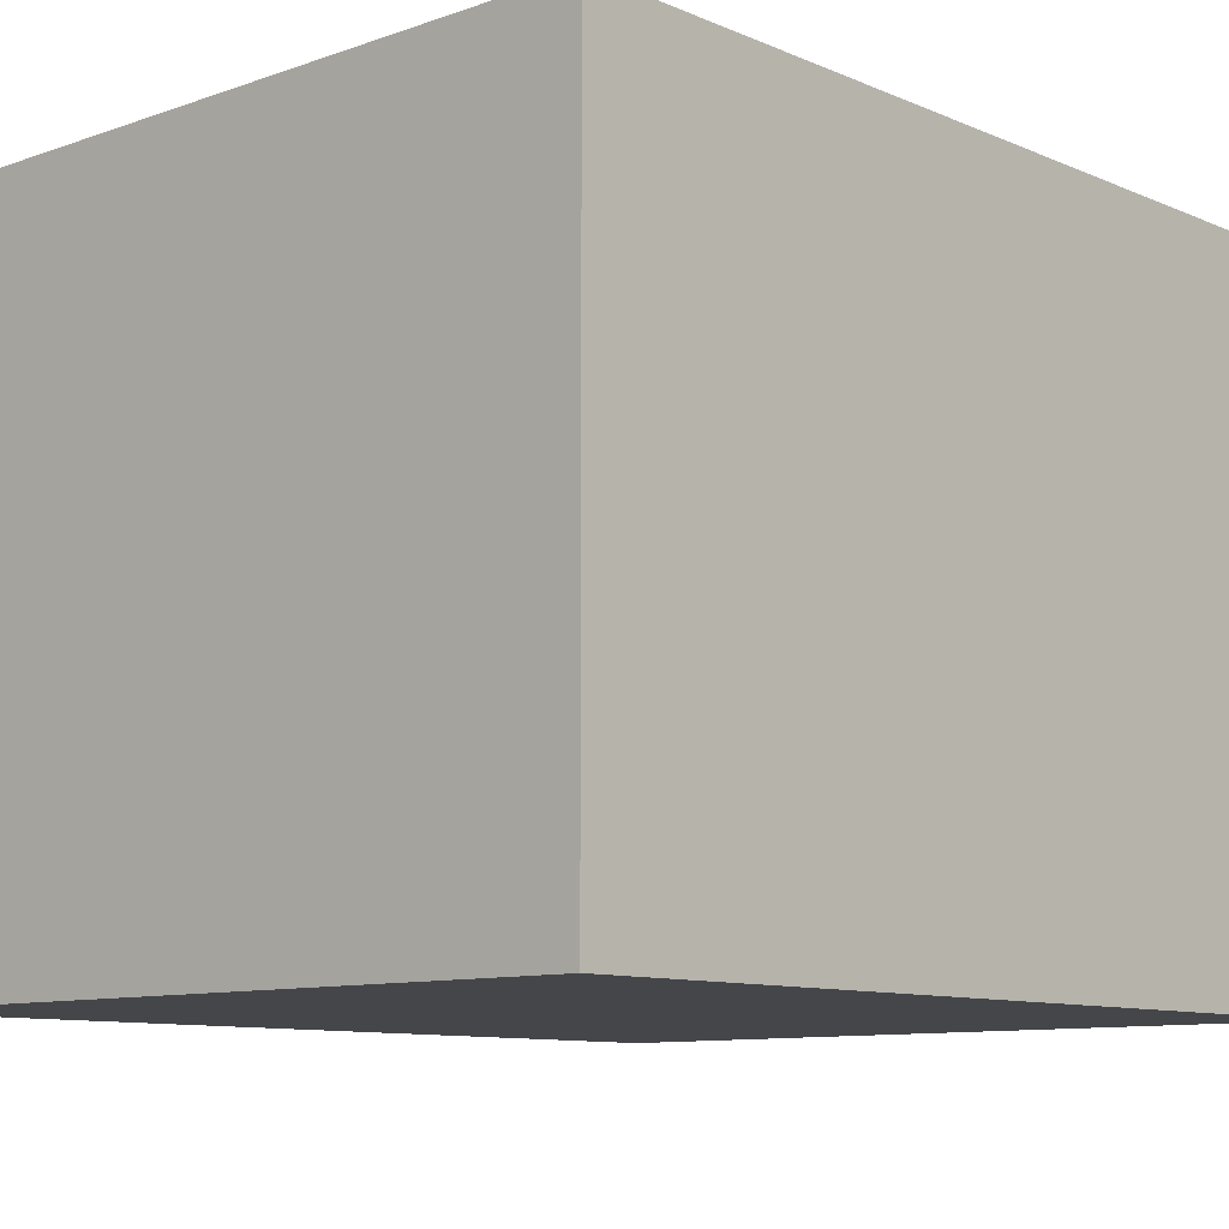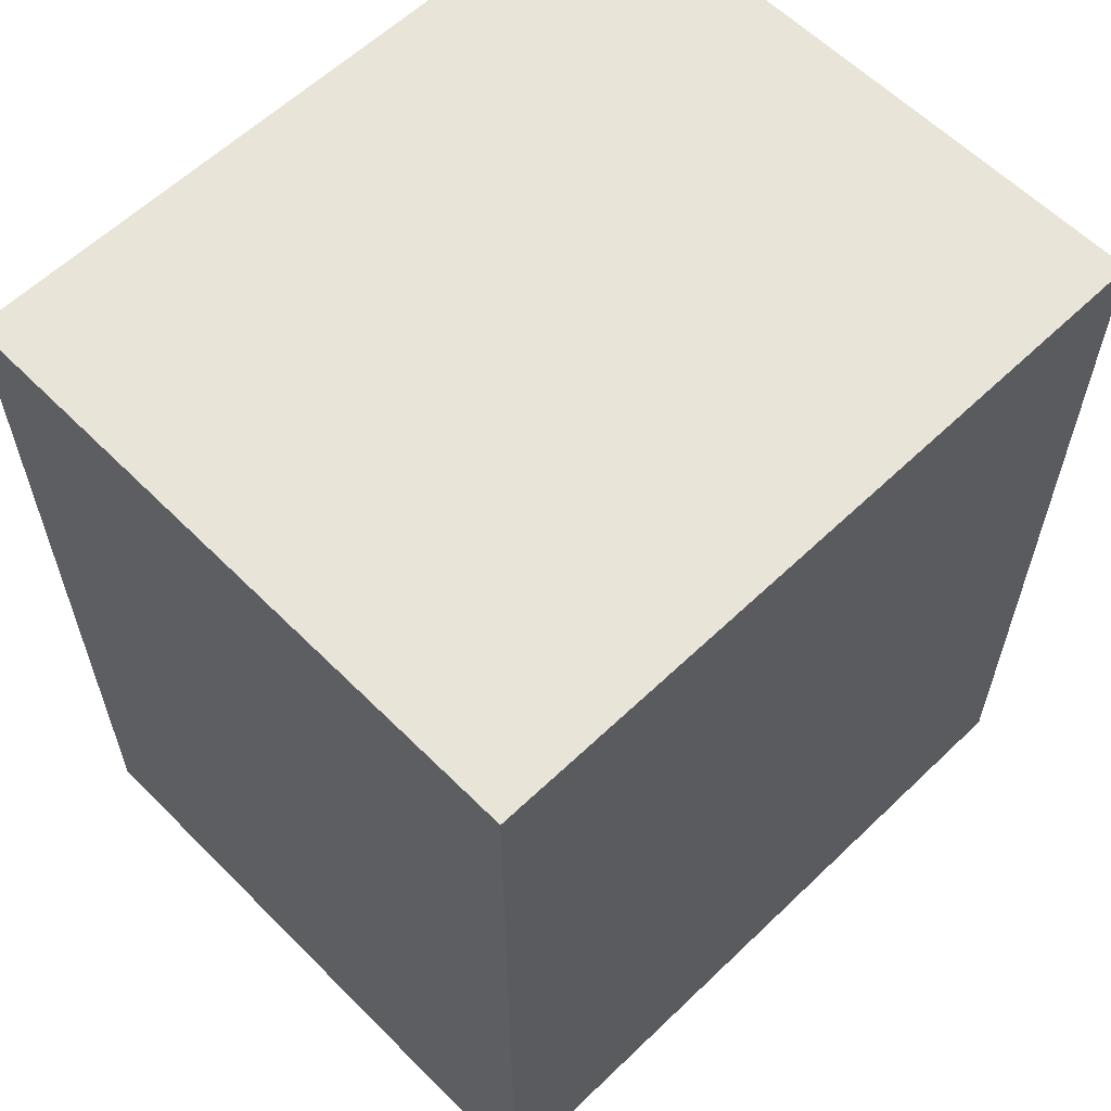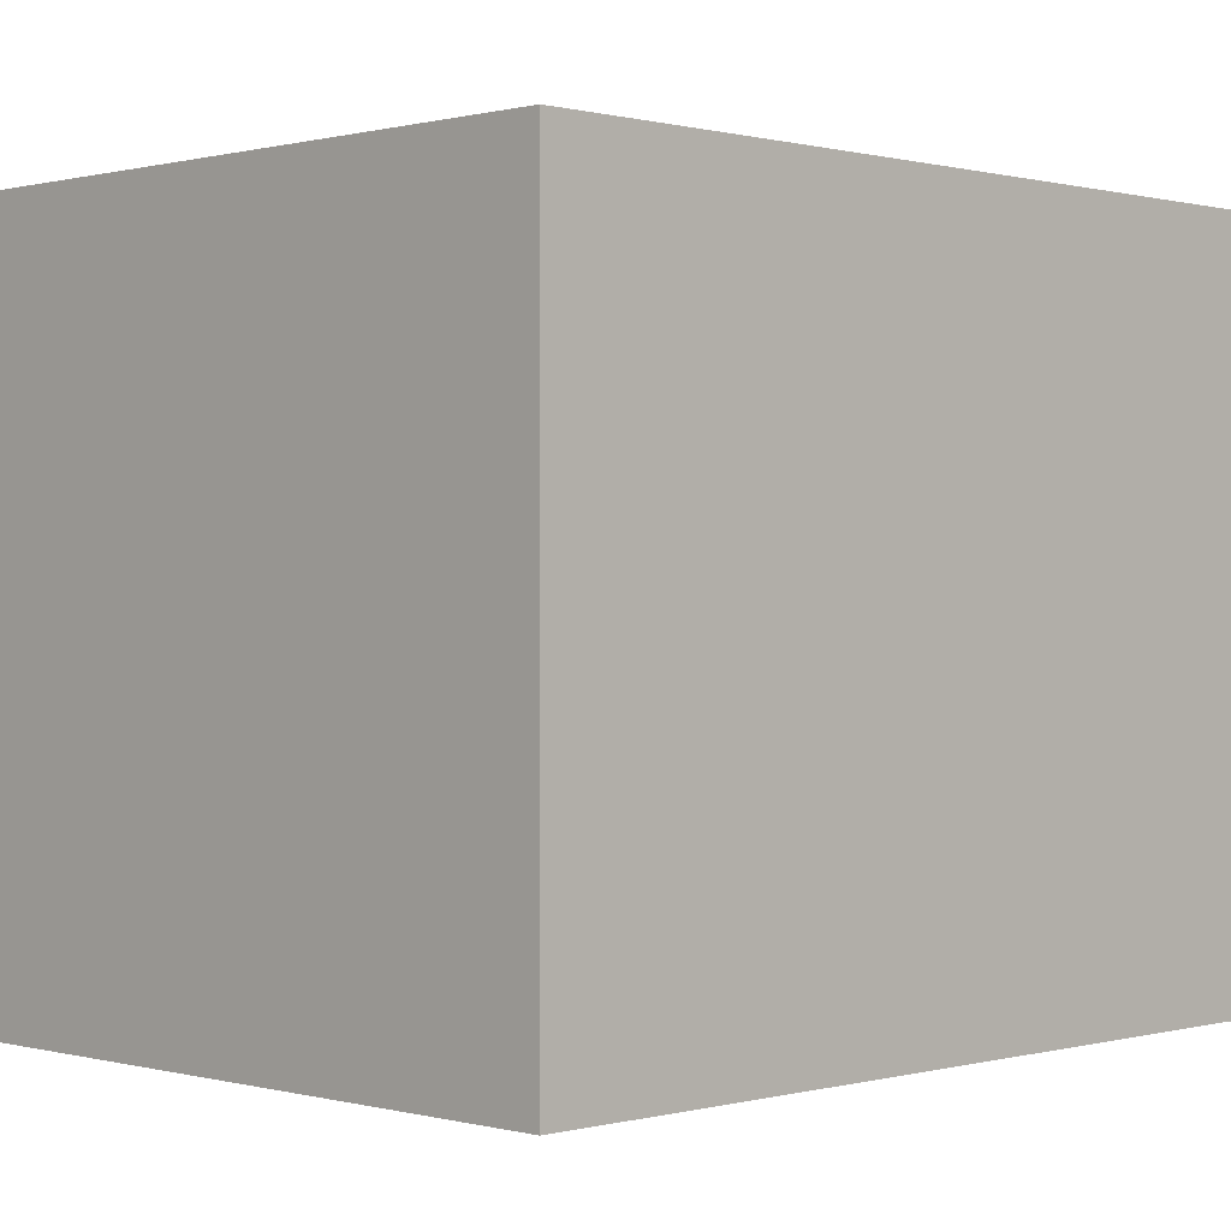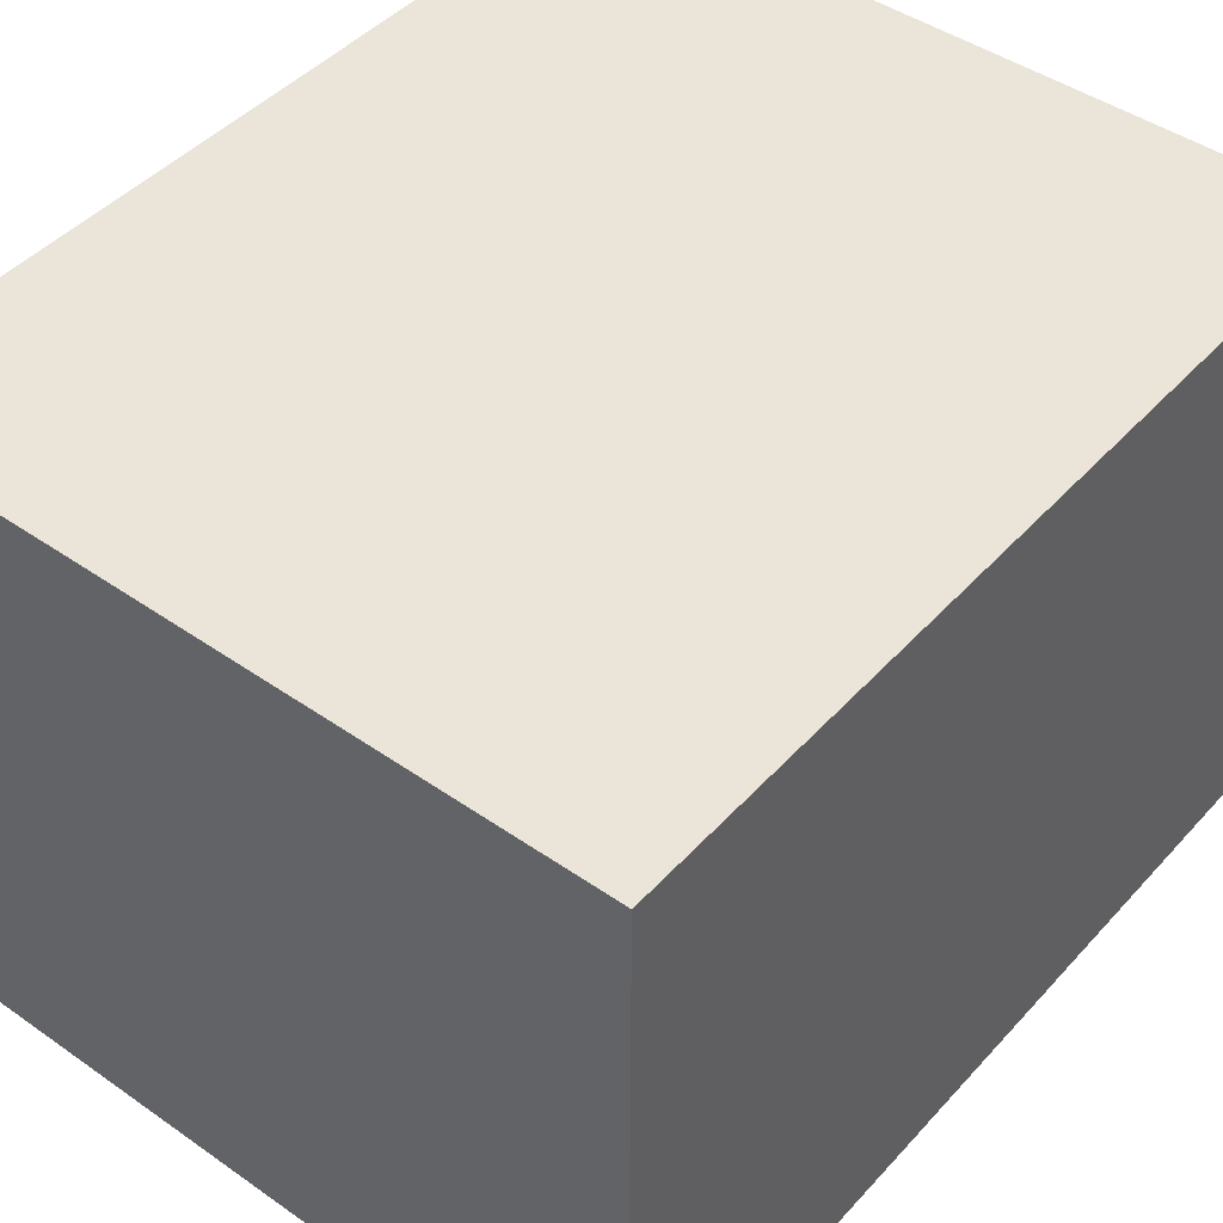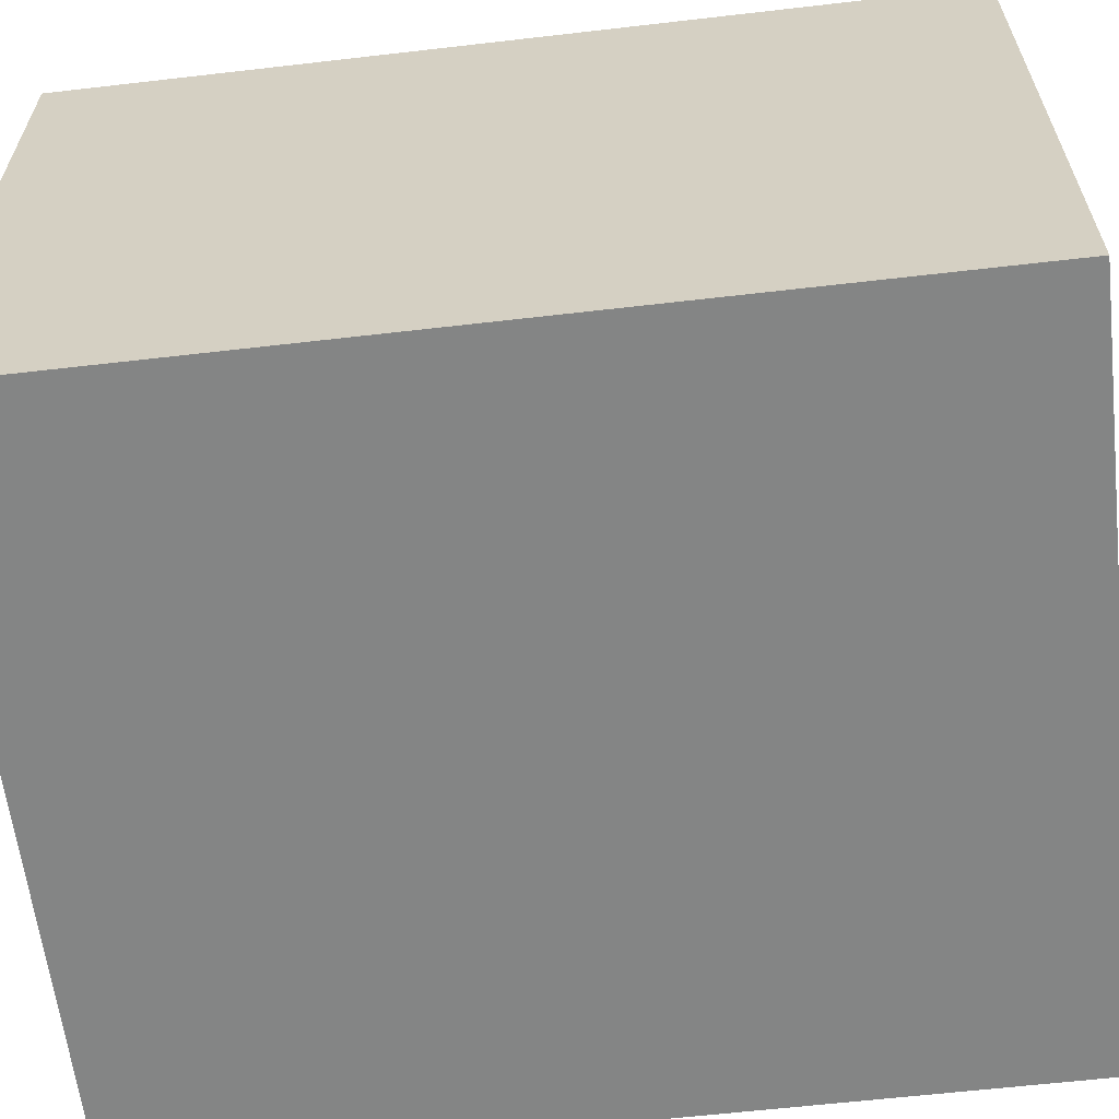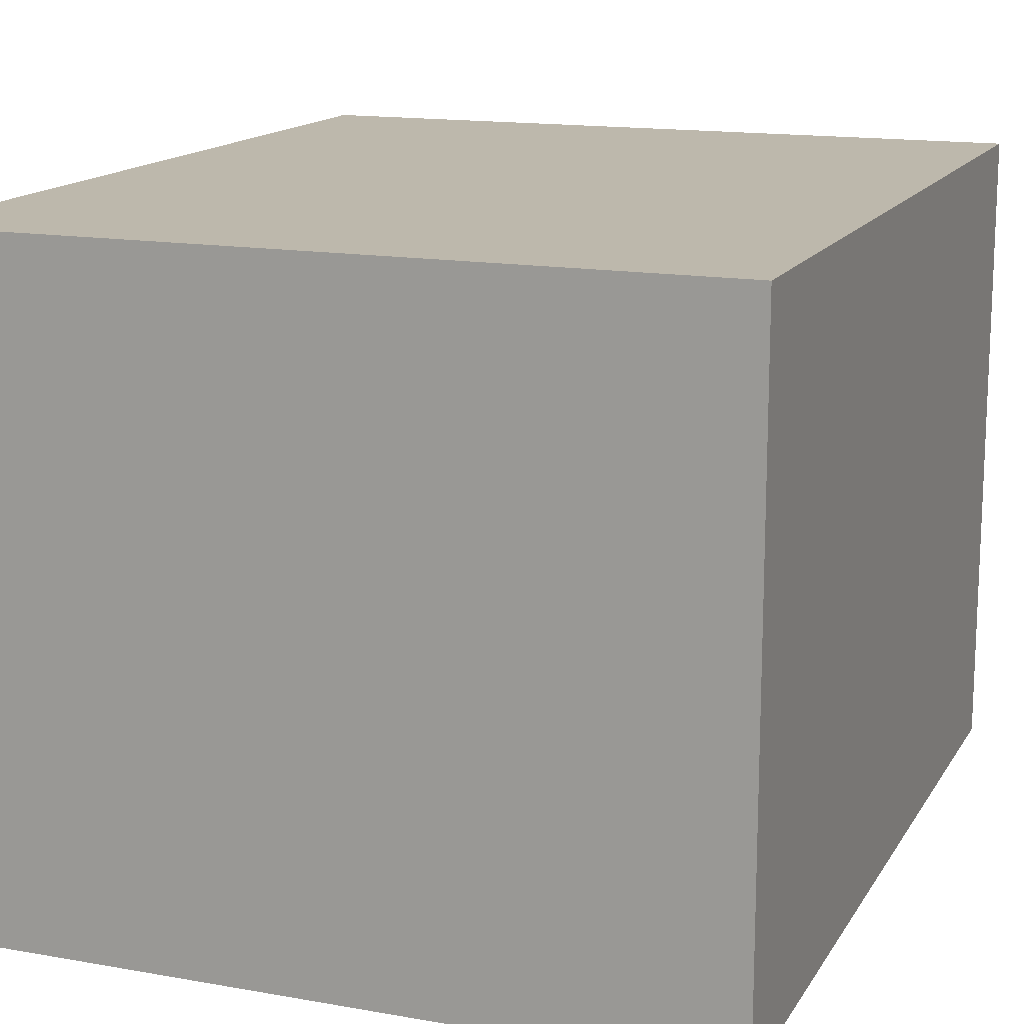
<metadata>
{"format":"obj","ext":"obj","renderer":"f3d","projection":"perspective","resolution":1024,"background":"white","views":[{"elev":-9.8,"azim":-137.7,"up":"+Y"},{"elev":60.0,"azim":-44.4,"up":"+Z"},{"elev":0.3,"azim":-135.1,"up":"+Y"},{"elev":45.0,"azim":-141.0,"up":"+Y"},{"elev":-61.6,"azim":-83.3,"up":"+Y"},{"elev":14.9,"azim":20.9,"up":"+Y"}]}
</metadata>
<code>
o box19/mesh28/mesh28-geometry#mesh28-geometry
v -0.1187 -0.1841 0.1592
v -0.07275 -0.1841 0.105
v -0.07275 -0.1841 0.1592
v -0.1187 -0.1841 0.105
v -0.07275 -0.1446 0.1592
v -0.1187 -0.1446 0.105
v -0.07275 -0.1446 0.105
v -0.1187 -0.1446 0.1592
f 1 2 3
f 2 1 4
f 3 2 1
f 4 1 2
f 2 5 3
f 3 5 2
f 5 1 3
f 3 1 5
f 1 6 4
f 4 6 1
f 6 2 4
f 4 2 6
f 5 2 7
f 7 2 5
f 1 5 8
f 8 5 1
f 6 1 8
f 8 1 6
f 2 6 7
f 7 6 2
f 6 5 7
f 7 5 6
f 5 6 8
f 8 6 5

</code>
